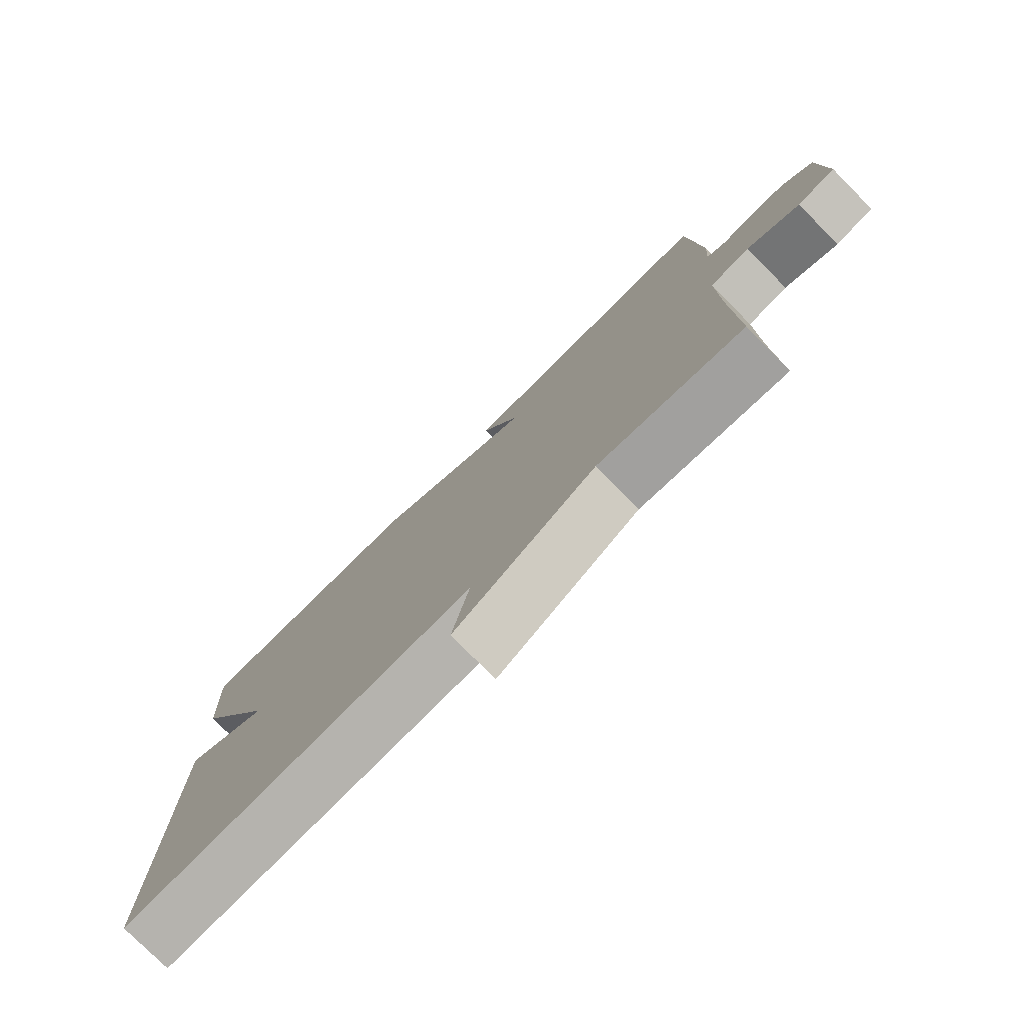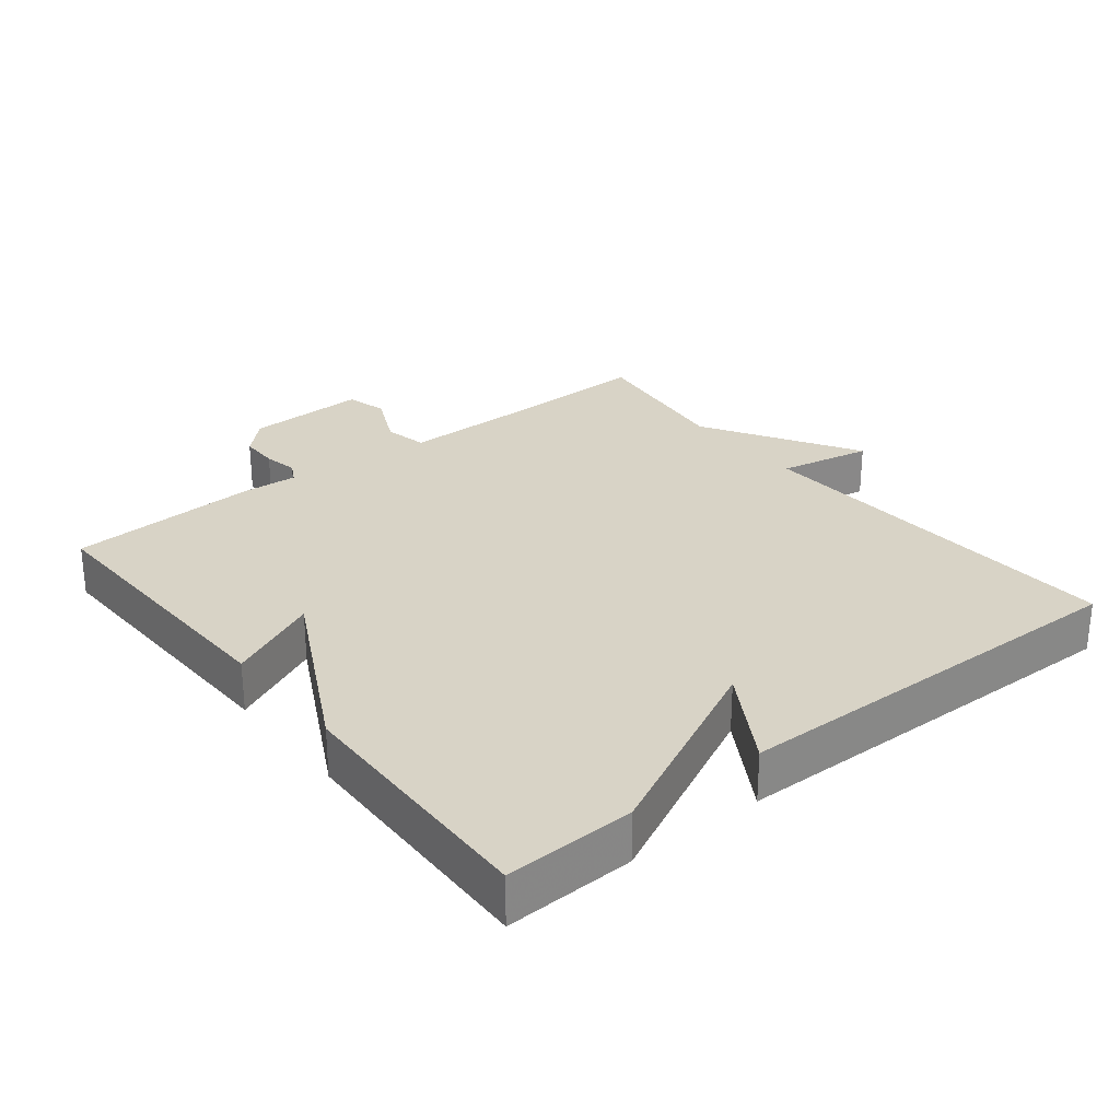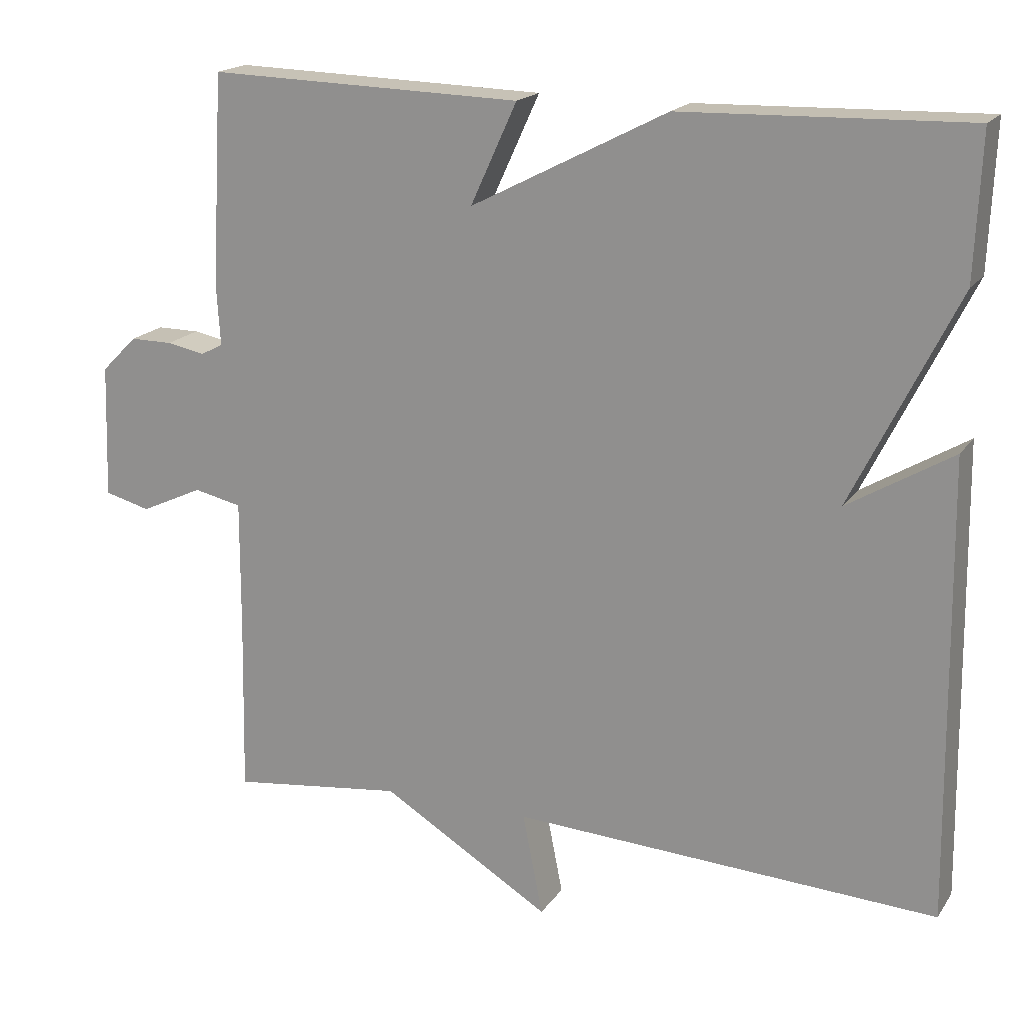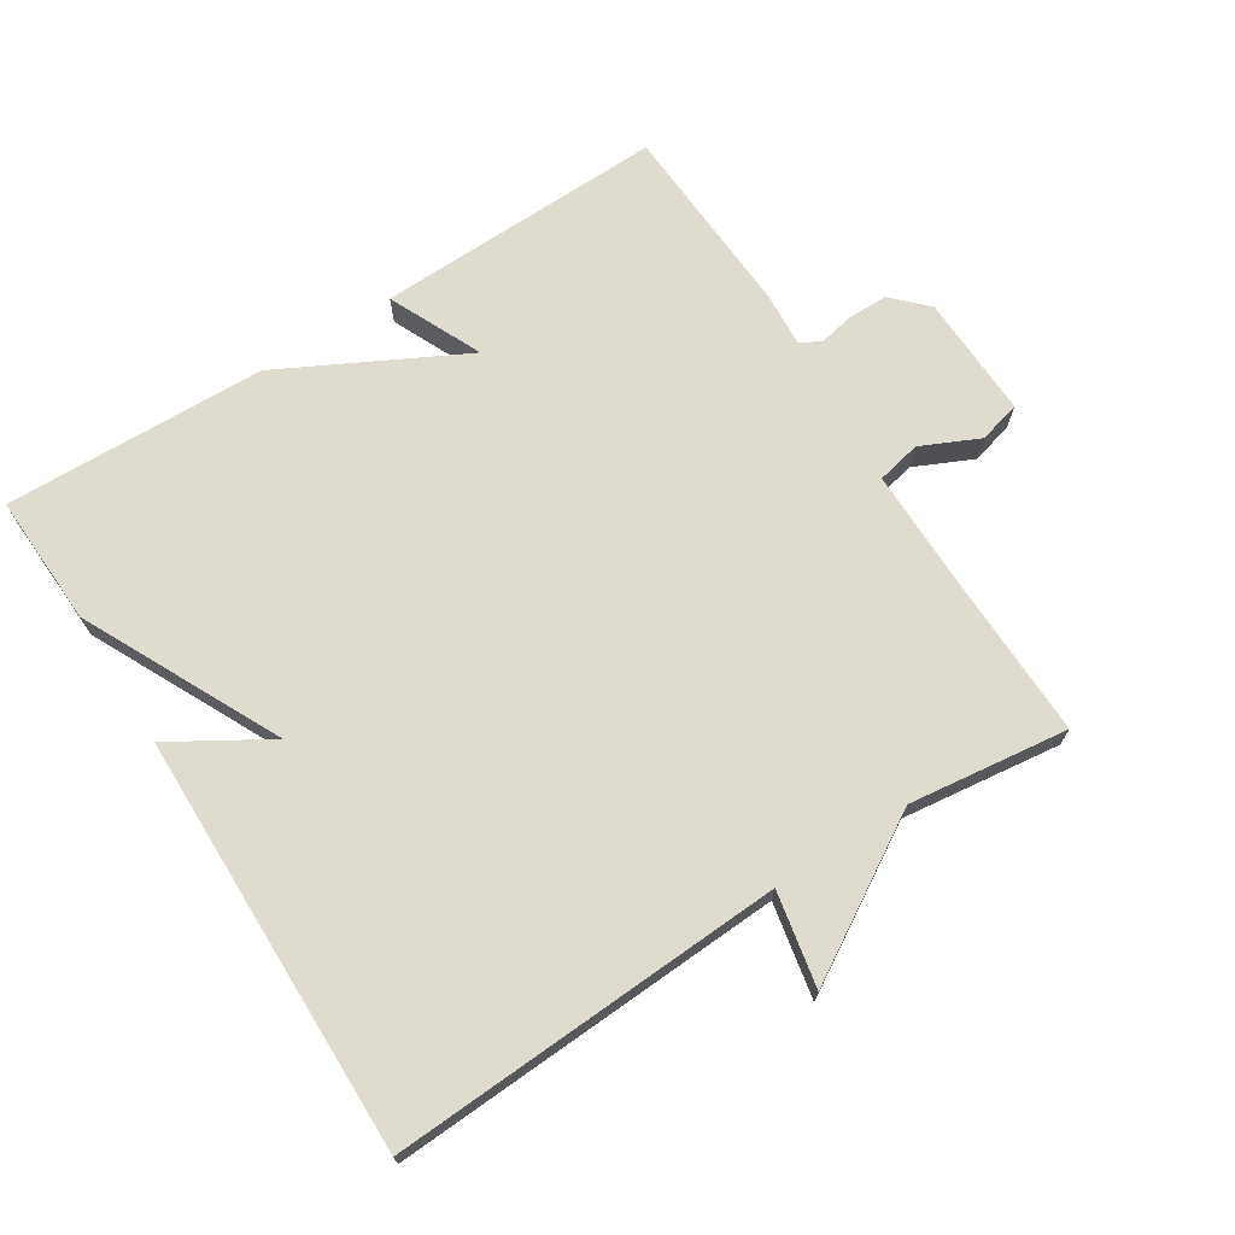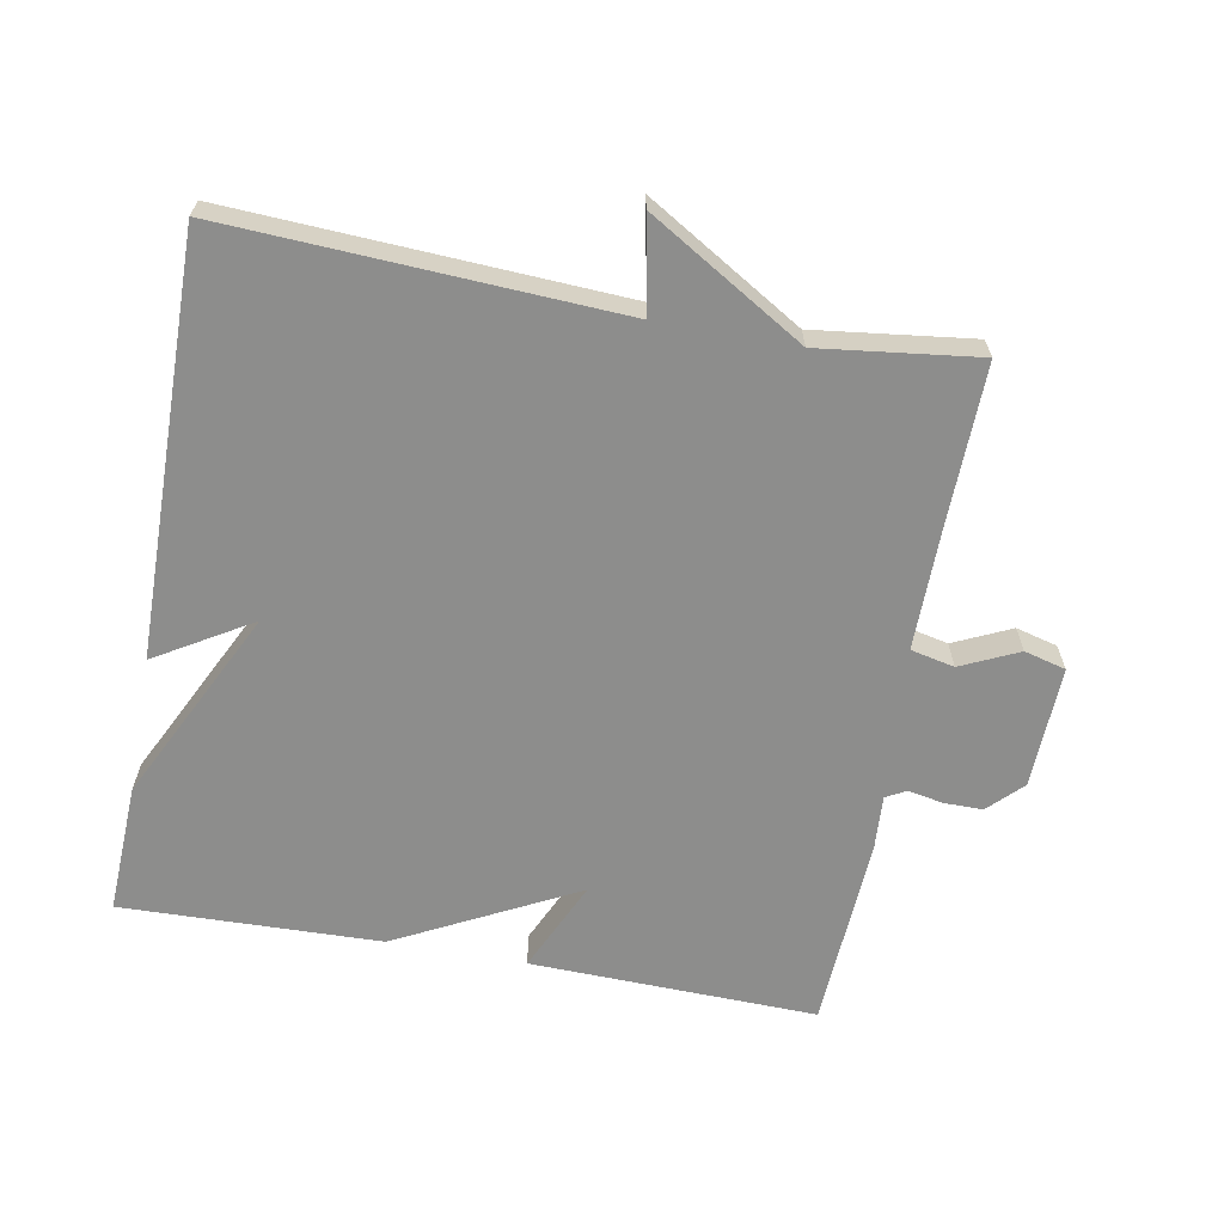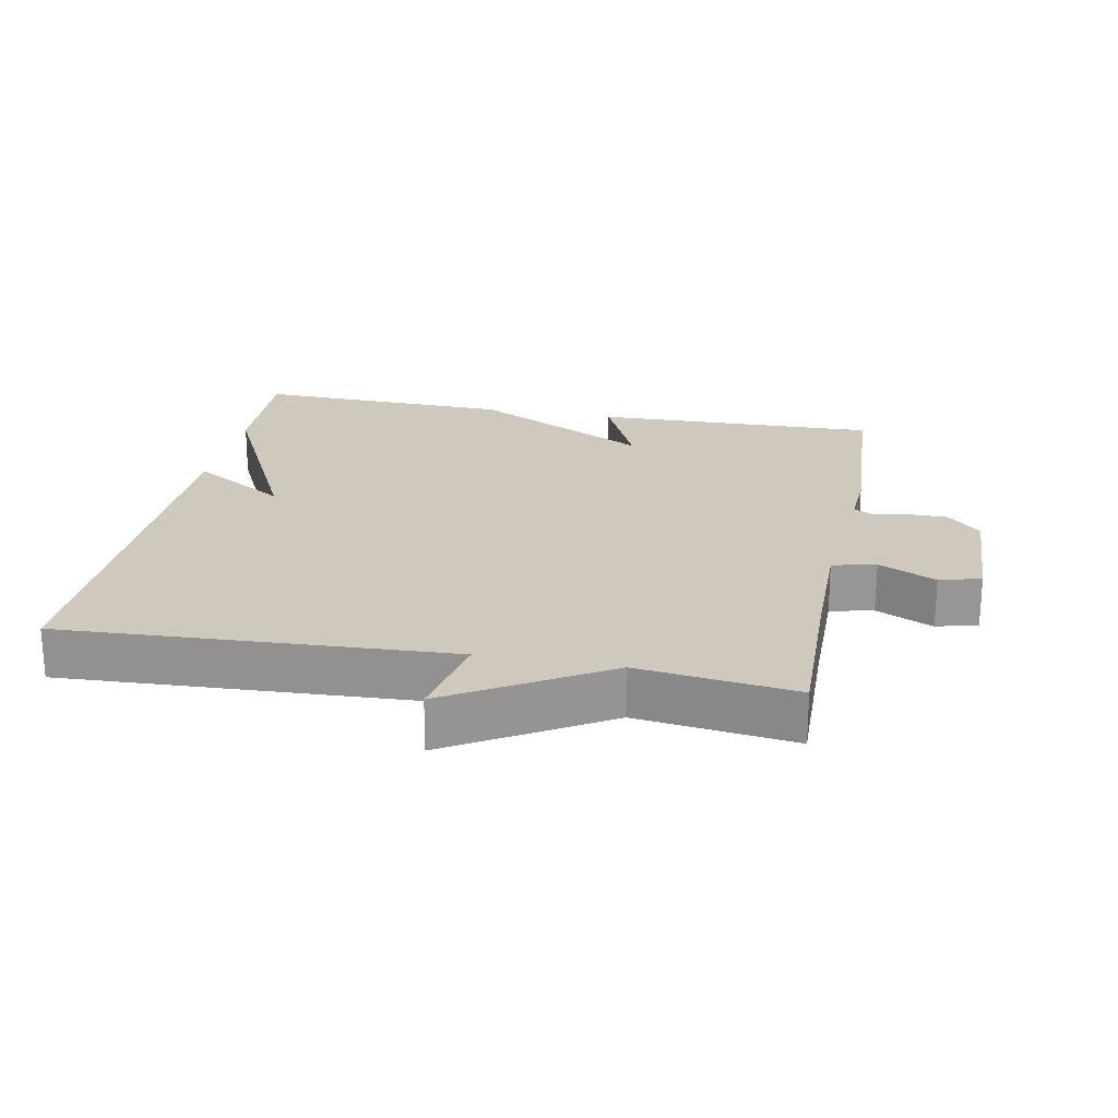
<metadata>
{"format":"obj","ext":"obj","renderer":"f3d","projection":"perspective","resolution":1024,"background":"white","views":[{"elev":-77.8,"azim":-135.2,"up":"+Z"},{"elev":27.8,"azim":51.6,"up":"+Y"},{"elev":18.4,"azim":23.9,"up":"+Z"},{"elev":70.4,"azim":147.6,"up":"+Y"},{"elev":-64.4,"azim":169.6,"up":"+Y"},{"elev":22.4,"azim":-169.0,"up":"+Y"}]}
</metadata>
<code>
v -0.5 0.07 -0.5
v -0.495 0.07 -0.263
v -0.494 0.07 -0.087
v -0.558 0.07 -0.073
v -0.642 0.07 -0.112
v -0.703 0.07 -0.096
v -0.697 0.07 0.083
v -0.649 0.07 0.131
v -0.592 0.07 0.131
v -0.541 0.07 0.121
v -0.511 0.07 0.137
v -0.516 0.07 0.218
v -0.5 0.07 0.5
v -0.08 0.07 0.489
v -0.142 0.07 0.354
v 0.12 0.07 0.489
v 0.5 0.07 0.5
v 0.492 0.07 0.309
v 0.352 0.07 0.025
v 0.492 0.07 0.109
v 0.5 0.07 -0.5
v -0.069 0.07 -0.471
v -0.042 0.07 -0.608
v -0.269 0.07 -0.471
v -0.5 0 -0.5
v -0.495 0 -0.263
v -0.494 0 -0.087
v -0.558 0 -0.073
v -0.642 0 -0.112
v -0.703 0 -0.096
v -0.697 0 0.083
v -0.649 0 0.131
v -0.592 0 0.131
v -0.541 0 0.121
v -0.511 0 0.137
v -0.516 0 0.218
v -0.5 0 0.5
v -0.08 0 0.489
v -0.142 0 0.354
v 0.12 0 0.489
v 0.5 0 0.5
v 0.492 0 0.309
v 0.352 0 0.025
v 0.492 0 0.109
v 0.5 0 -0.5
v -0.069 0 -0.471
v -0.042 0 -0.608
v -0.269 0 -0.471
f 22 23 24
f 19 20 21 22
f 19 22 24
f 18 19 24
f 17 18 24
f 16 17 24
f 15 16 24
f 13 14 15
f 12 13 15
f 11 12 15
f 11 15 24
f 10 11 24
f 8 9 10
f 7 8 10
f 6 7 10
f 5 6 10
f 4 5 10
f 3 4 10
f 3 10 24
f 2 3 24
f 1 2 24
f 48 47 46
f 46 45 44 43
f 48 46 43
f 48 43 42
f 48 42 41
f 48 41 40
f 48 40 39
f 39 38 37
f 39 37 36
f 39 36 35
f 48 39 35
f 48 35 34
f 34 33 32
f 34 32 31
f 34 31 30
f 34 30 29
f 34 29 28
f 34 28 27
f 48 34 27
f 48 27 26
f 48 26 25
f 1 25 26 2
f 2 26 27 3
f 3 27 28 4
f 4 28 29 5
f 5 29 30 6
f 6 30 31 7
f 7 31 32 8
f 8 32 33 9
f 9 33 34 10
f 10 34 35 11
f 11 35 36 12
f 12 36 37 13
f 13 37 38 14
f 14 38 39 15
f 15 39 40 16
f 16 40 41 17
f 17 41 42 18
f 18 42 43 19
f 19 43 44 20
f 20 44 45 21
f 21 45 46 22
f 22 46 47 23
f 23 47 48 24
f 24 48 25 1

</code>
